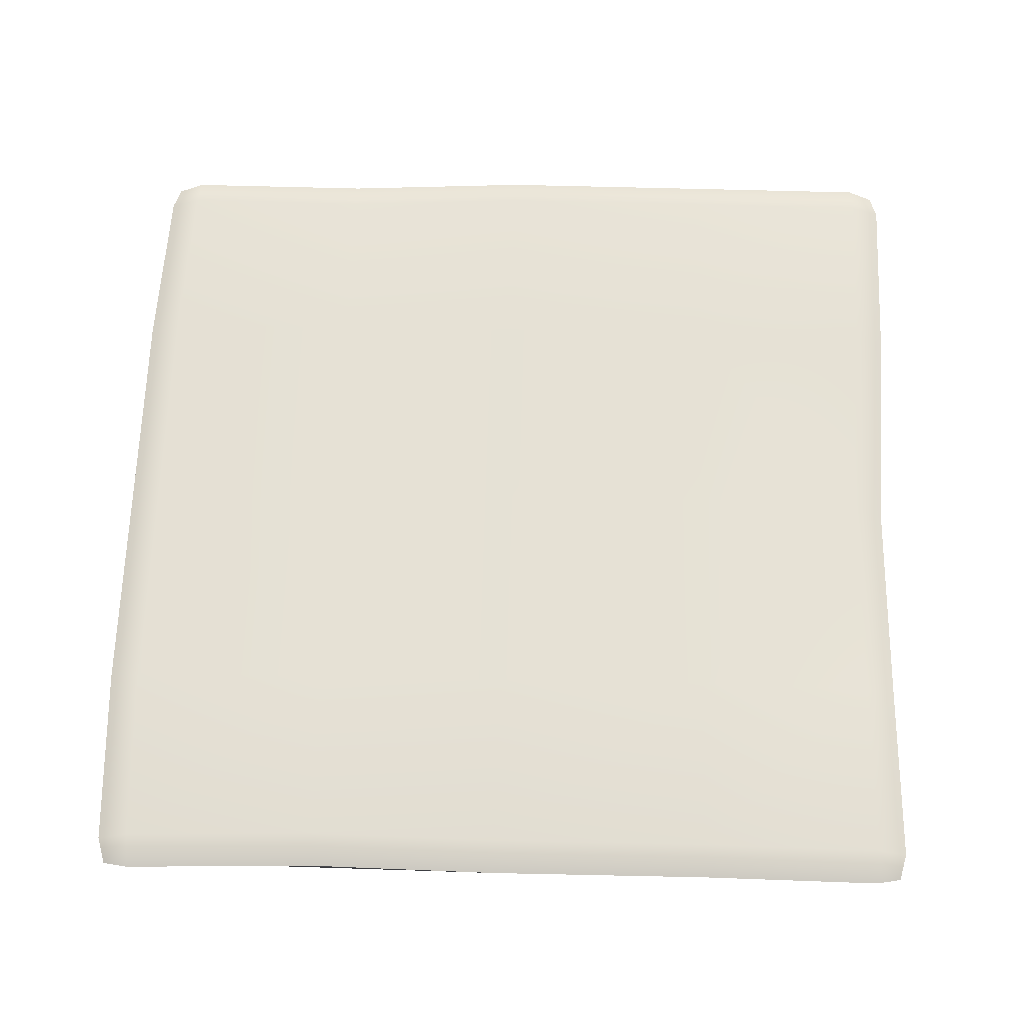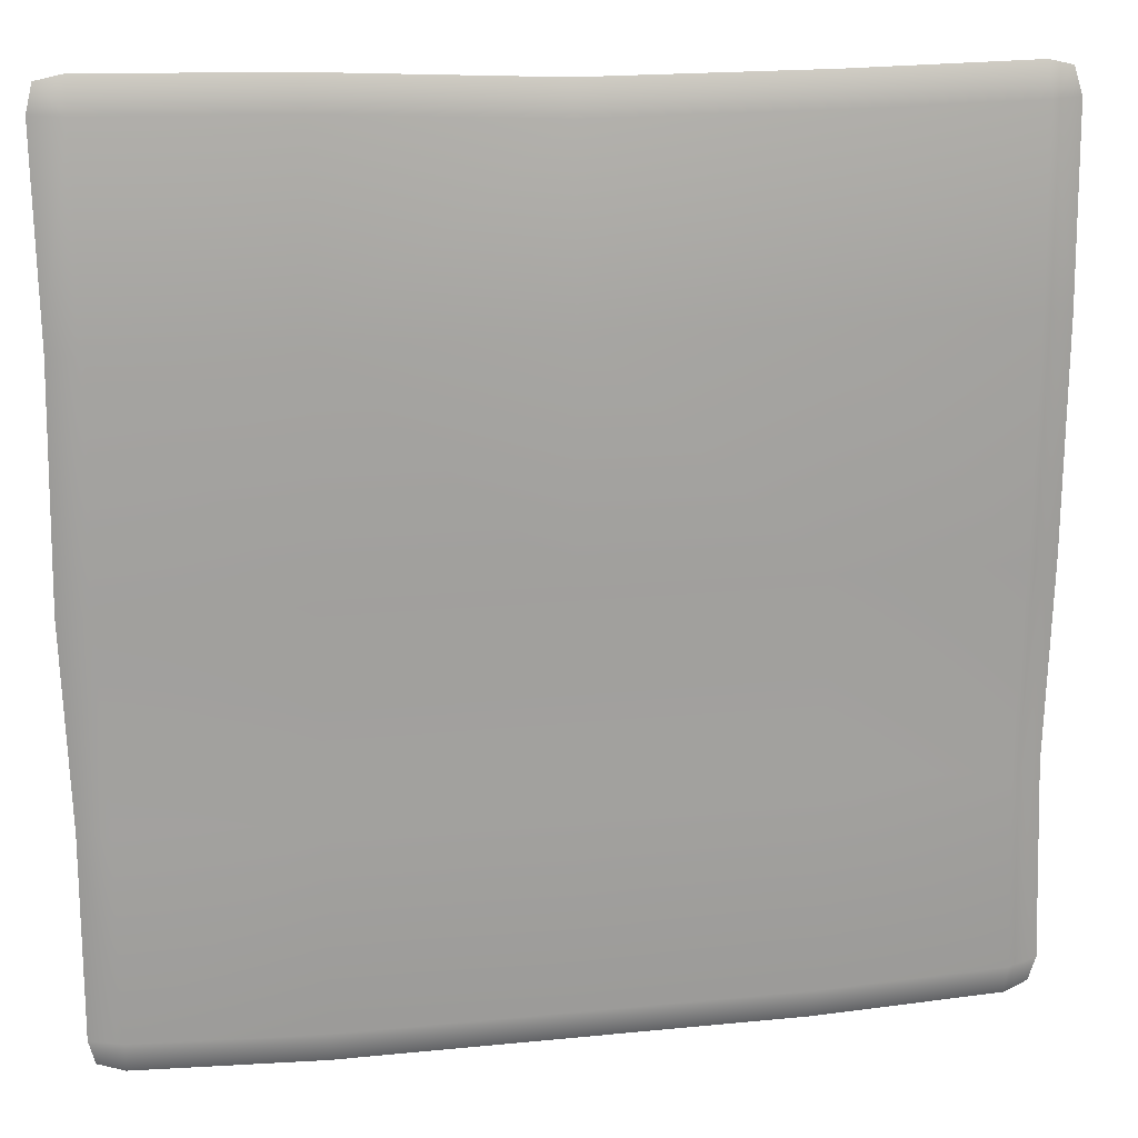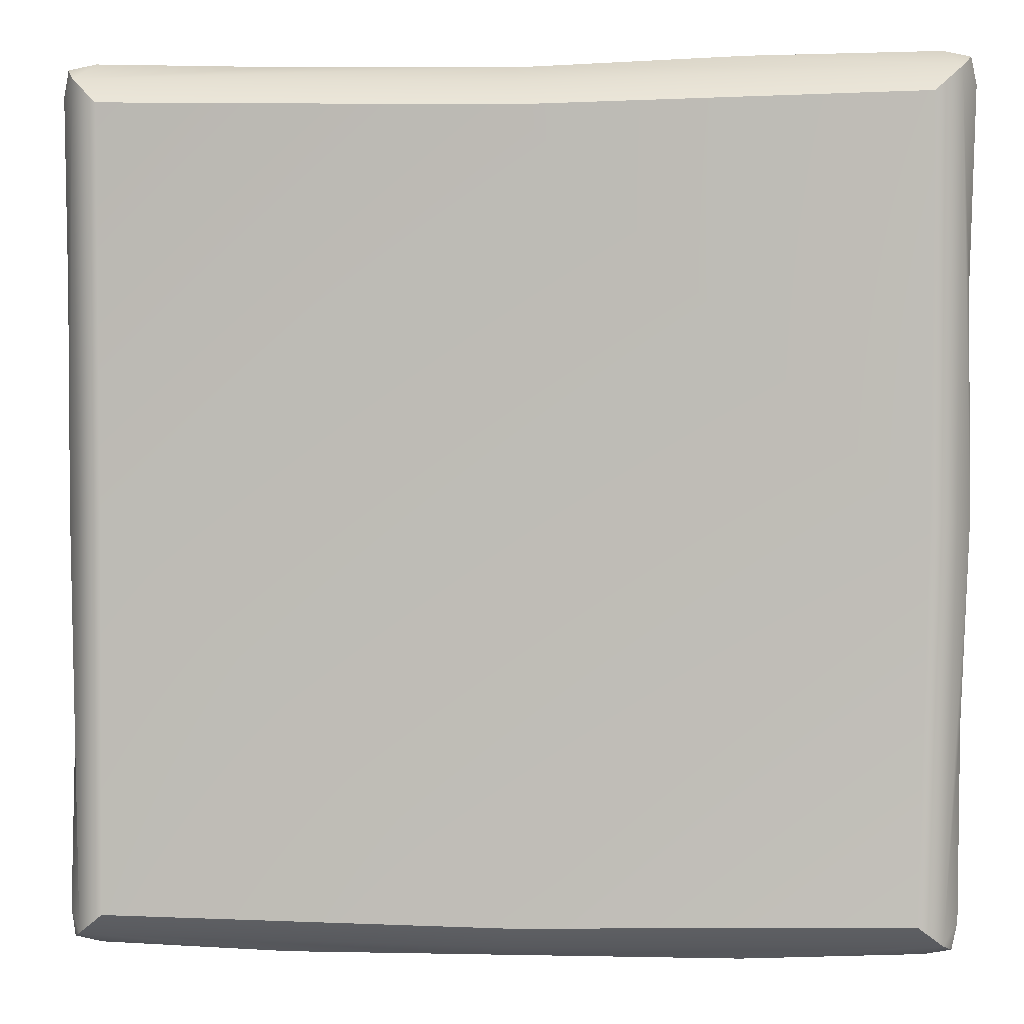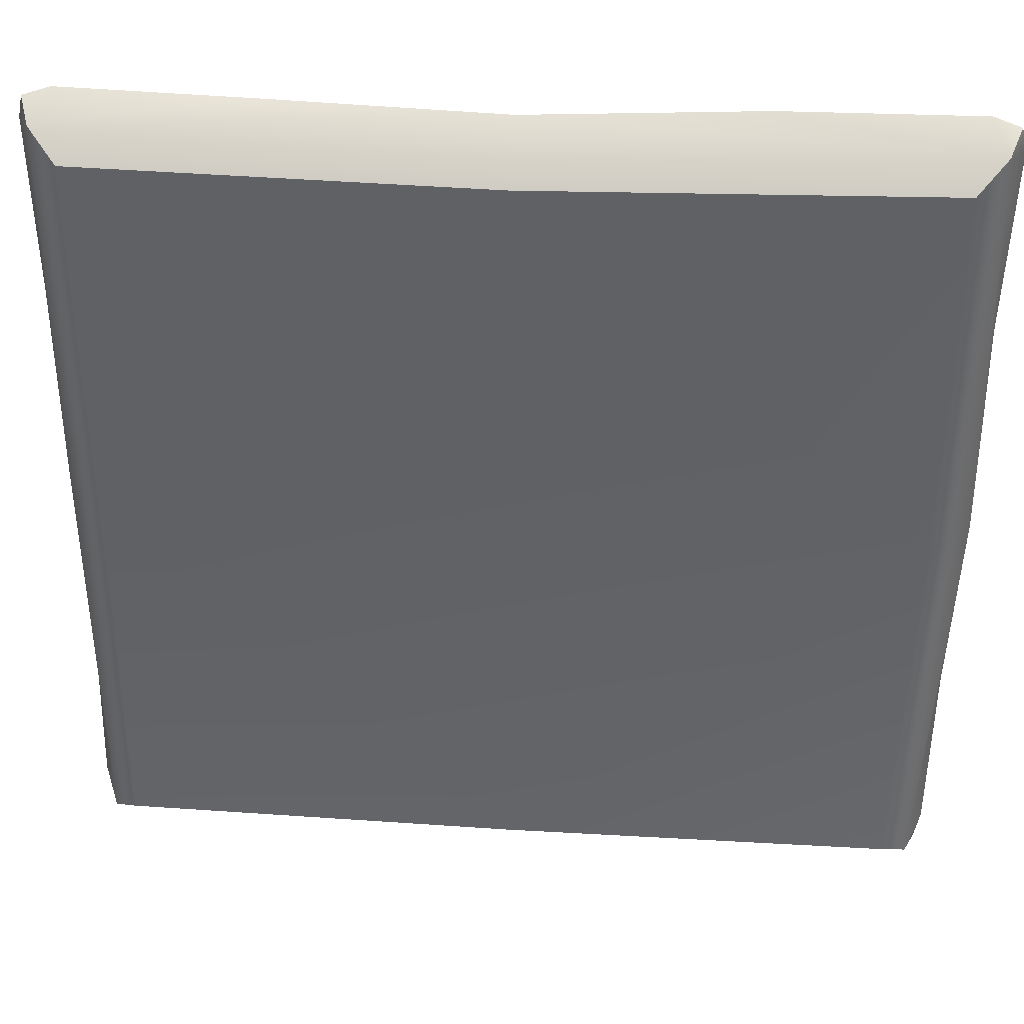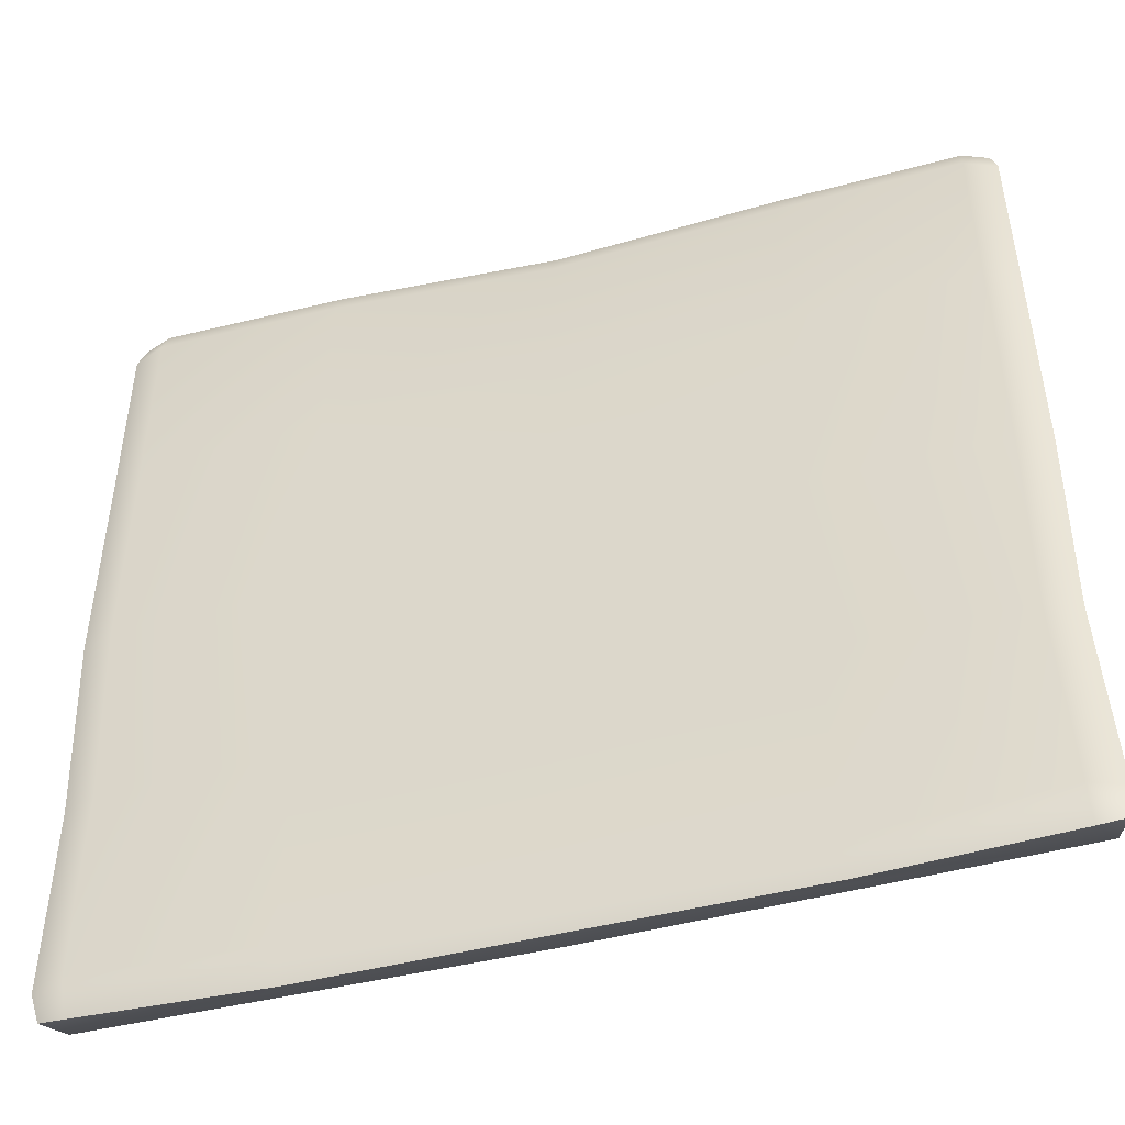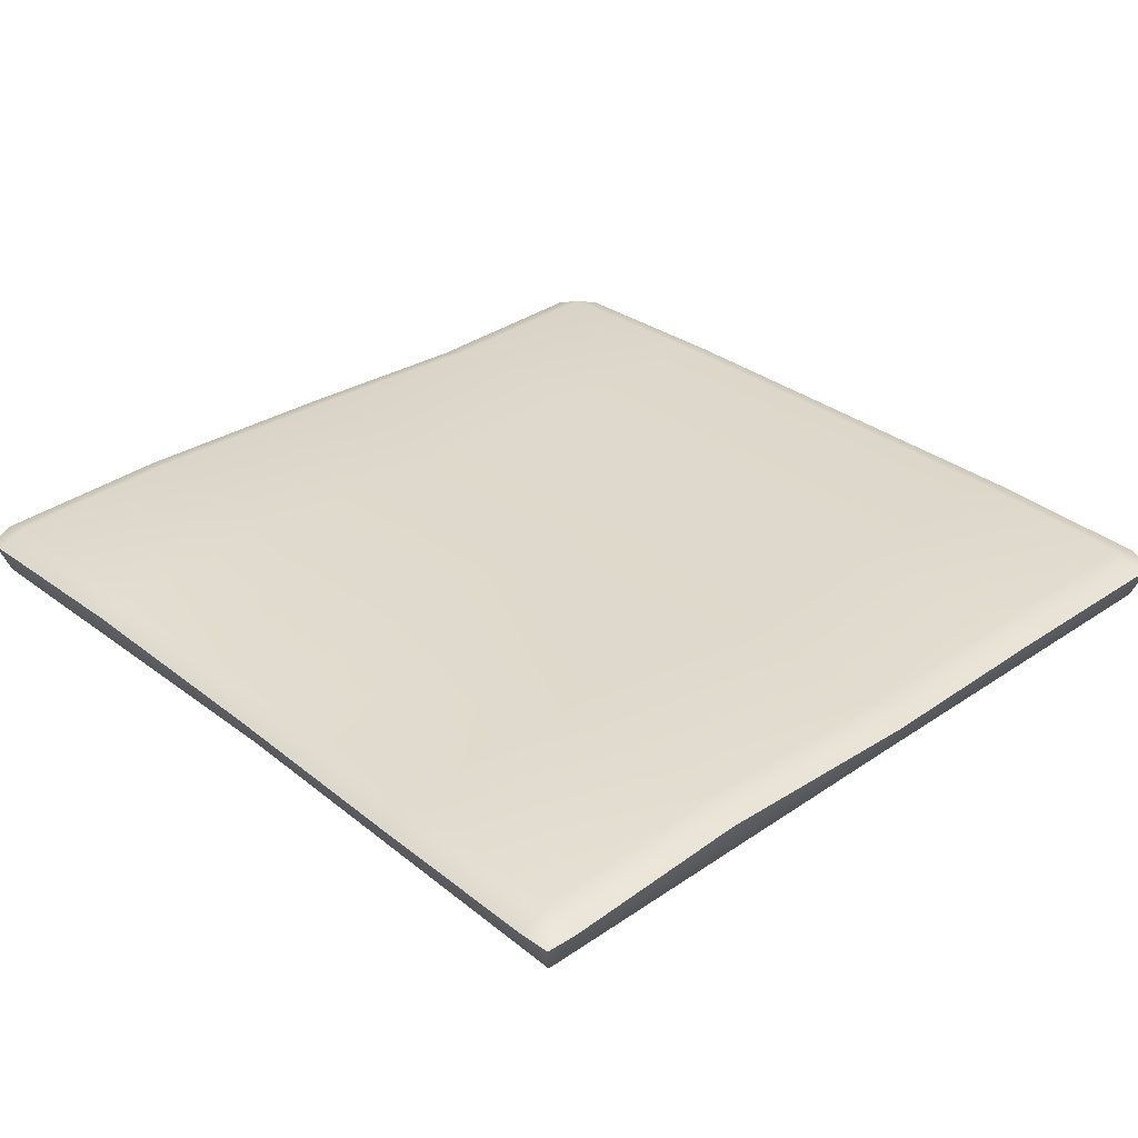
<metadata>
{"format":"obj","ext":"obj","renderer":"f3d","projection":"perspective","resolution":1024,"background":"white","views":[{"elev":64.3,"azim":91.6,"up":"+Z"},{"elev":17.2,"azim":-11.3,"up":"+Y"},{"elev":4.5,"azim":-176.3,"up":"+Y"},{"elev":39.0,"azim":-175.4,"up":"+Y"},{"elev":-47.9,"azim":16.1,"up":"+Y"},{"elev":32.5,"azim":-133.3,"up":"+Z"}]}
</metadata>
<code>
g default
v -2.208 -2.208 2.47
v 2.264 -2.212 2.47
v -2.25 2.25 2.5
v 2.25 2.208 2.5
v 0 2.175 2.464
v 0 -2.25 2.47
v -1.223 -2.25 2.47
v -1.223 2.232 2.5
v 1.244 2.187 2.5
v 1.244 -2.25 2.47
v 2.25 -0.04183 2.5
v -2.249 -0.04183 2.5
v -0 -0.04183 2.5
v -1.223 -0.04183 2.5
v 1.244 -0.04183 2.5
v -2.229 1.192 2.53
v -0 1.192 2.53
v -1.223 1.192 2.53
v 2.25 1.192 2.53
v 1.244 1.192 2.53
v 2.227 -1.134 2.47
v 1.244 -1.129 2.47
v -2.208 -1.129 2.47
v 0 -1.129 2.47
v -1.223 -1.129 2.47
v -1.223 -2.427 2.397
v 0 -2.427 2.397
v 1.244 -2.427 2.397
v -2.427 2.25 2.427
v -2.406 1.192 2.457
v 2.427 1.192 2.457
v 2.427 2.208 2.427
v -1.223 2.408 2.427
v -2.25 2.427 2.427
v 1.244 2.364 2.427
v 0 2.352 2.391
v -2.35 -2.35 2.362
v -2.208 -2.385 2.397
v -2.385 -2.208 2.397
v 2.411 -2.35 2.362
v 2.441 -2.206 2.397
v 2.27 -2.389 2.397
v -2.392 2.392 2.392
v 2.392 2.35 2.392
v 2.25 2.385 2.427
v -2.425 -0.04183 2.427
v -2.385 -1.129 2.397
v 2.404 -1.128 2.397
v 2.427 -0.04183 2.427
v 0 -2.338 2.208
v -2.33 2.33 2.211
v 2.33 2.288 2.211
v 0 2.263 2.202
v -2.288 -2.288 2.181
v 2.347 -2.289 2.181
v -2.337 -0.04183 2.238
v 2.338 -0.04183 2.238
v 2.185 -0.03963 2.103
v 2.177 2.154 2.076
v 0.000326 2.131 2.067
v -2.176 2.193 2.076
v -2.183 -0.03963 2.103
v -2.137 -2.154 2.046
v 0.000326 -2.202 2.073
v 2.193 -2.156 2.046
g front pCube1
f 59 58 60
f 61 60 62
f 60 58 62
f 58 64 62
f 62 64 63
f 58 65 64
f 6 10 24
f 10 22 24
f 6 7 27
f 7 26 27
f 6 27 10
f 27 28 10
f 29 30 3
f 30 16 3
f 32 4 31
f 4 19 31
f 34 3 33
f 3 8 33
f 36 5 35
f 5 9 35
f 38 1 37
f 37 1 39
f 42 40 2
f 40 41 2
f 34 43 3
f 43 29 3
f 45 4 44
f 44 4 32
f 7 25 1
f 25 23 1
f 26 7 38
f 7 1 38
f 33 8 36
f 8 5 36
f 4 9 19
f 9 20 19
f 2 10 42
f 10 28 42
f 45 35 4
f 35 9 4
f 13 15 17
f 15 20 17
f 14 13 18
f 13 17 18
f 23 12 47
f 12 46 47
f 49 11 48
f 11 21 48
f 12 14 16
f 14 18 16
f 11 15 21
f 15 22 21
f 16 30 12
f 30 46 12
f 49 31 11
f 31 19 11
f 19 20 11
f 20 15 11
f 17 20 5
f 20 9 5
f 8 18 5
f 18 17 5
f 3 16 8
f 16 18 8
f 24 22 13
f 22 15 13
f 14 25 13
f 13 25 24
f 25 7 24
f 24 7 6
f 12 23 14
f 23 25 14
f 23 47 1
f 47 39 1
f 48 21 41
f 21 2 41
f 21 22 2
f 22 10 2
f 50 55 27
f 27 55 28
f 28 55 42
f 56 46 51
f 46 30 51
f 51 30 29
f 37 54 38
f 39 54 37
f 40 55 41
f 42 55 40
f 43 51 29
f 34 51 43
f 44 52 45
f 32 52 44
f 50 27 54
f 27 26 54
f 54 26 38
f 53 51 36
f 36 51 33
f 51 34 33
f 53 36 52
f 36 35 52
f 52 35 45
f 56 54 46
f 46 54 47
f 54 39 47
f 57 52 49
f 49 52 31
f 52 32 31
f 57 49 55
f 49 48 55
f 55 48 41
f 52 57 59
f 57 58 59
f 52 59 53
f 59 60 53
f 51 53 61
f 53 60 61
f 51 61 56
f 61 62 56
f 54 56 63
f 56 62 63
f 54 63 50
f 63 64 50
f 55 50 65
f 50 64 65
f 55 65 57
f 65 58 57

</code>
